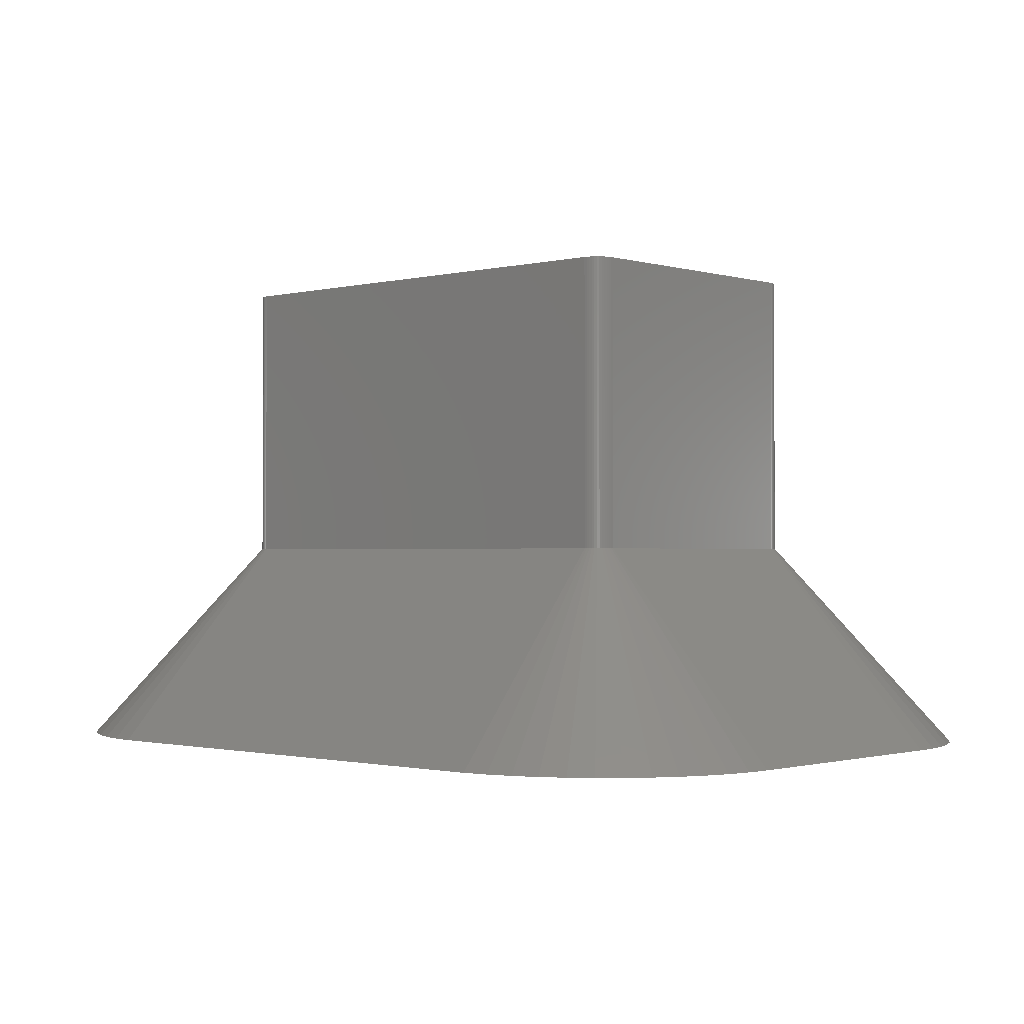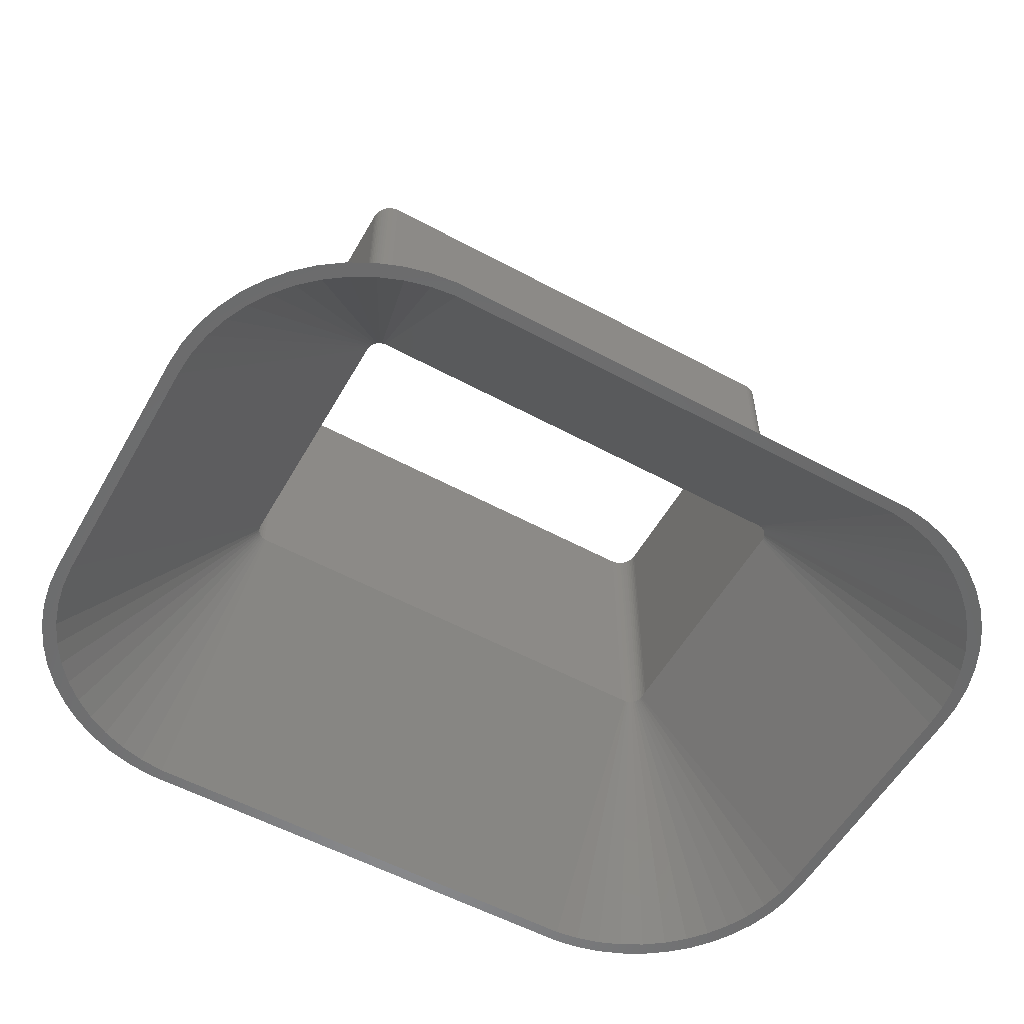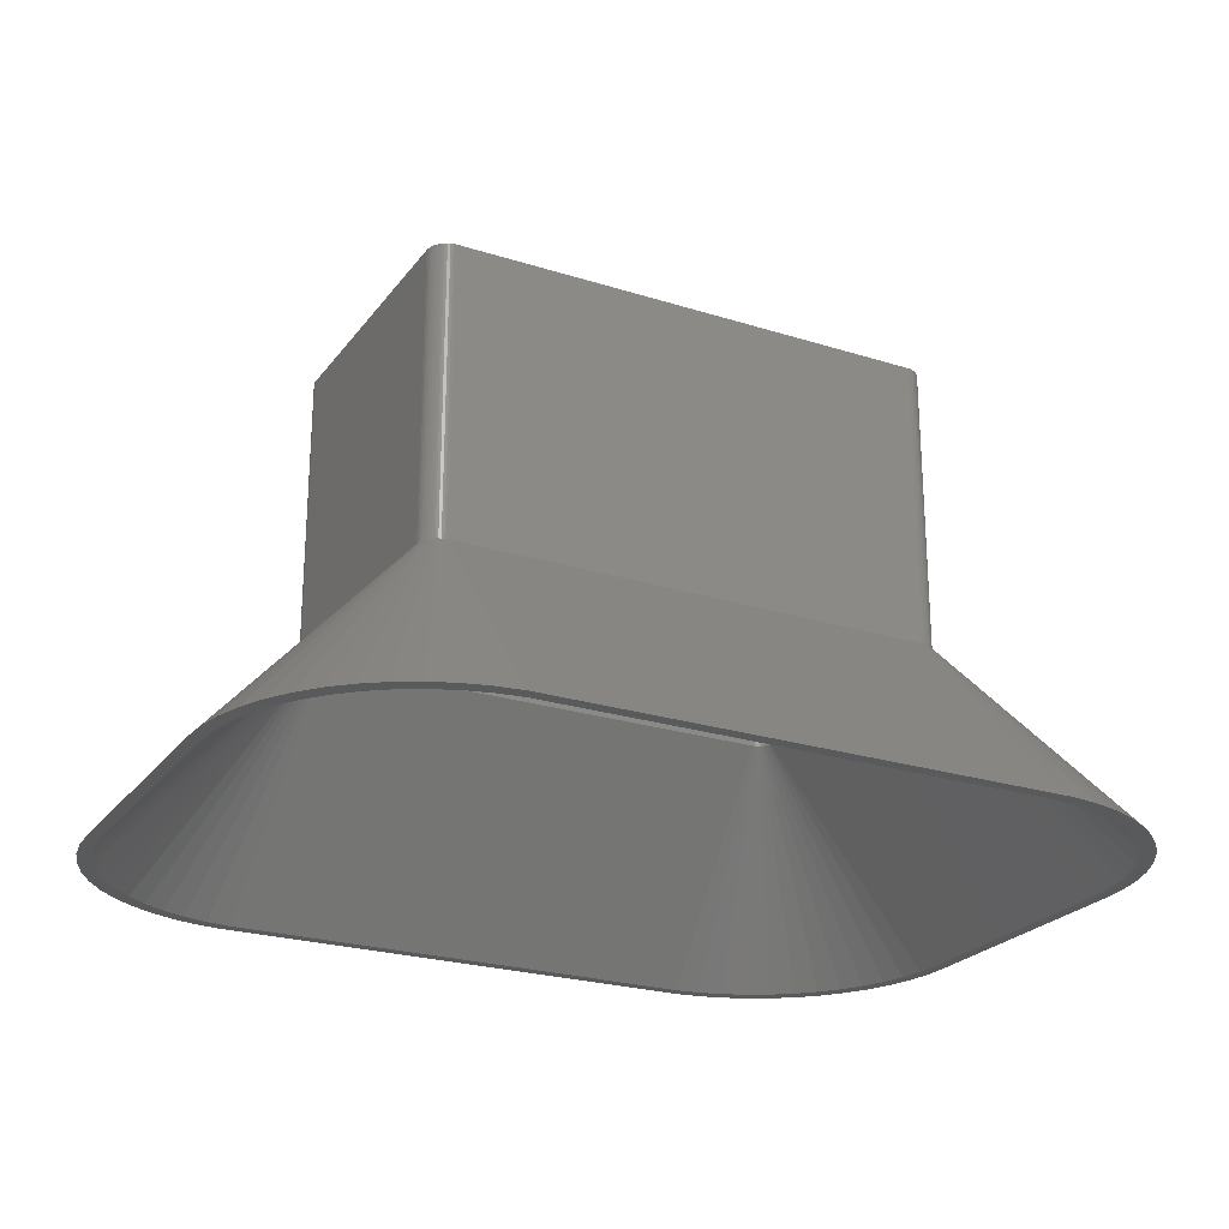
<metadata>
{"format":"stl","ext":"stl","renderer":"f3d","projection":"perspective","resolution":1024,"background":"white","views":[{"elev":-1.1,"azim":-137.6,"up":"+Z"},{"elev":-56.0,"azim":-29.5,"up":"+Z"},{"elev":-24.0,"azim":152.4,"up":"+Z"}]}
</metadata>
<code>
# stl→obj: 364 verts, 728 faces
v 104 50.91 0
v 62.34 33.74 50
v 105.9 44.93 0
v 62.5 -32.5 50
v 107.5 32.5 0
v 62.5 32.5 50
v 107.5 -32.5 0
v 101.3 56.59 0
v 62.15 34.34 50
v -60.69 36.35 50
v -89.37 71.03 0
v -61.14 35.92 50
v 66.87 81.61 0
v 58.44 37.41 50
v 59.05 37.26 50
v 84.29 74.72 0
v 60.18 36.72 50
v 60.69 36.35 50
v 61.55 35.44 50
v 61.88 34.91 50
v 84.29 -74.72 0
v 59.63 -37.02 50
v 78.79 -77.74 0
v 62.46 -33.13 50
v 62.34 -33.74 50
v 107.1 -38.77 0
v -57.81 37.49 50
v -60.64 82.4 0
v -58.44 37.41 50
v -66.87 81.61 0
v 78.79 77.74 0
v 59.63 37.02 50
v 89.37 71.03 0
v 61.14 35.92 50
v 93.95 66.73 0
v 105.9 -44.93 0
v 59.5 31 50
v 61 31 50
v 60.96 31.63 50
v 61 -31 50
v 59.47 31.44 50
v 60.84 32.24 50
v 59.5 -31 50
v 59.39 31.87 50
v 60.65 32.84 50
v 60.96 -31.63 50
v 59.25 32.29 50
v 60.38 33.41 50
v 59.47 -31.44 50
v 59.07 32.69 50
v 60.05 33.94 50
v 60.84 -32.24 50
v 58.83 33.06 50
v 59.64 34.42 50
v 59.39 -31.87 50
v 60.65 -32.84 50
v 58.55 33.4 50
v 59.19 34.85 50
v 58.23 33.7 50
v 58.68 35.22 50
v 57.88 33.96 50
v 58.13 35.52 50
v 57.49 34.17 50
v 57.55 35.76 50
v 57.08 34.33 50
v 56.94 35.91 50
v 56.66 34.44 50
v 56.31 35.99 50
v 56.22 34.49 50
v -56.22 34.49 50
v -56.31 35.99 50
v -56.66 34.44 50
v -56.94 35.91 50
v -57.08 34.33 50
v -57.55 35.76 50
v -57.49 34.17 50
v -58.13 35.52 50
v -57.88 33.96 50
v -58.68 35.22 50
v -58.23 33.7 50
v -59.19 34.85 50
v -58.55 33.4 50
v -59.64 34.42 50
v -58.83 33.06 50
v -60.05 33.94 50
v -59.07 32.69 50
v -60.38 33.41 50
v -59.25 32.29 50
v -60.65 32.84 50
v -59.39 31.87 50
v 59.25 -32.29 50
v 60.38 -33.41 50
v 59.07 -32.69 50
v 60.05 -33.94 50
v 58.83 -33.06 50
v 59.64 -34.42 50
v 58.55 -33.4 50
v 59.19 -34.85 50
v 58.23 -33.7 50
v 58.68 -35.22 50
v 57.88 -33.96 50
v 58.13 -35.52 50
v 57.49 -34.17 50
v 57.55 -35.76 50
v 57.08 -34.33 50
v 56.94 -35.91 50
v 56.66 -34.44 50
v 56.31 -35.99 50
v 56.22 -34.49 50
v -56.22 -34.49 50
v -56.31 -35.99 50
v -56.66 -34.44 50
v -56.94 -35.91 50
v -57.08 -34.33 50
v -57.55 -35.76 50
v -57.49 -34.17 50
v -58.13 -35.52 50
v -57.88 -33.96 50
v -58.68 -35.22 50
v -58.23 -33.7 50
v -59.19 -34.85 50
v -58.55 -33.4 50
v -59.64 -34.42 50
v -58.83 -33.06 50
v -60.05 -33.94 50
v -59.07 -32.69 50
v -60.38 -33.41 50
v -59.25 -32.29 50
v -60.65 -32.84 50
v -59.39 -31.87 50
v -60.84 -32.24 50
v -59.47 -31.44 50
v -60.96 -31.63 50
v -59.5 -31 50
v -59.5 31 50
v -61 31 50
v -60.84 32.24 50
v -61 -31 50
v -59.47 31.44 50
v -60.96 31.63 50
v -61.14 -35.92 50
v -93.95 -66.73 0
v -89.37 -71.03 0
v -59.05 -37.26 50
v -66.87 -81.61 0
v -58.44 -37.41 50
v -93.95 66.73 0
v -97.95 61.89 0
v -59.05 37.26 50
v -78.79 77.74 0
v -59.63 37.02 50
v 60.64 82.4 0
v 57.81 37.49 50
v 107.1 38.77 0
v 93.95 -66.73 0
v 61.14 -35.92 50
v 89.37 -71.03 0
v -105.9 44.93 0
v -107.1 38.77 0
v -62.34 33.74 50
v -62.5 -32.5 50
v -107.5 -32.5 0
v -107.1 -38.77 0
v 104.1 -37.08 0
v 104.5 -31 0
v 103 -43.06 0
v 104.5 31 0
v 104.1 37.08 0
v 101.1 -48.85 0
v 104 -50.91 0
v 98.5 -54.37 0
v 101.3 -56.59 0
v 95.24 -59.51 0
v 97.95 -61.89 0
v 91.36 -64.2 0
v 86.92 -68.37 0
v 81.99 -71.95 0
v 76.65 -74.88 0
v 72.95 -80.05 0
v 70.99 -77.13 0
v 66.87 -81.61 0
v 65.09 -78.64 0
v 60.64 -82.4 0
v 59.05 -79.4 0
v -59.05 -79.4 0
v -60.64 -82.4 0
v -65.09 -78.64 0
v -70.99 -77.13 0
v -72.95 -80.05 0
v -76.65 -74.88 0
v -78.79 -77.74 0
v -81.99 -71.95 0
v -84.29 -74.72 0
v -86.92 -68.37 0
v -91.36 -64.2 0
v -97.95 -61.89 0
v -95.24 -59.51 0
v -101.3 -56.59 0
v -98.5 -54.37 0
v -104 -50.91 0
v -101.1 -48.85 0
v -105.9 -44.93 0
v -103 -43.06 0
v -104.1 -37.08 0
v 103 43.06 0
v 101.1 48.85 0
v 98.5 54.37 0
v 95.24 59.51 0
v 97.95 61.89 0
v 91.36 64.2 0
v 86.92 68.37 0
v 81.99 71.95 0
v 76.65 74.88 0
v 72.95 80.05 0
v 70.99 77.13 0
v 65.09 78.64 0
v 59.05 79.4 0
v -59.05 79.4 0
v -65.09 78.64 0
v -70.99 77.13 0
v -72.95 80.05 0
v -76.65 74.88 0
v -81.99 71.95 0
v -84.29 74.72 0
v -86.92 68.37 0
v -91.36 64.2 0
v -95.24 59.51 0
v -101.3 56.59 0
v -98.5 54.37 0
v -104 50.91 0
v -101.1 48.85 0
v -103 43.06 0
v -104.1 37.08 0
v -107.5 32.5 0
v -104.5 31 0
v -104.5 -31 0
v -62.5 32.5 50
v -59.63 -37.02 50
v -62.34 -33.74 50
v -62.15 -34.34 50
v 60.69 -36.35 50
v 57.81 -37.49 50
v -57.81 -37.49 50
v -61.55 35.44 50
v 62.46 33.13 50
v 61.88 -34.91 50
v 61.55 -35.44 50
v -62.46 33.13 50
v -61.55 -35.44 50
v -60.69 -36.35 50
v -62.46 -33.13 50
v 59.05 -37.26 50
v 58.44 -37.41 50
v -60.18 36.72 50
v 62.15 -34.34 50
v -62.15 34.34 50
v -61.88 34.91 50
v -61.88 -34.91 50
v -60.18 -36.72 50
v 60.18 -36.72 50
v -62.15 34.34 120
v -62.34 33.74 120
v -57.81 37.49 120
v 57.81 37.49 120
v 60.84 32.24 120
v 62.5 32.5 120
v 62.46 33.13 120
v 61 31 120
v 62.5 -32.5 120
v 60.65 32.84 120
v 62.34 33.74 120
v 61 -31 120
v 60.38 33.41 120
v 62.15 34.34 120
v 60.96 -31.63 120
v 61.88 34.91 120
v 60.84 -32.24 120
v 60.05 33.94 120
v 61.55 35.44 120
v 62.46 -33.13 120
v 59.64 34.42 120
v 61.14 35.92 120
v 60.65 -32.84 120
v 62.34 -33.74 120
v 60.96 31.63 120
v 60.69 36.35 120
v 59.19 34.85 120
v 60.18 36.72 120
v 58.68 35.22 120
v 59.63 37.02 120
v 59.05 37.26 120
v 58.13 35.52 120
v 58.44 37.41 120
v 57.55 35.76 120
v 56.94 35.91 120
v 56.31 35.99 120
v -56.31 35.99 120
v -56.94 35.91 120
v -57.55 35.76 120
v -58.44 37.41 120
v -58.13 35.52 120
v -59.05 37.26 120
v -58.68 35.22 120
v -59.63 37.02 120
v -60.18 36.72 120
v -59.19 34.85 120
v -60.69 36.35 120
v -59.64 34.42 120
v -61.14 35.92 120
v -61.55 35.44 120
v -60.05 33.94 120
v -61.88 34.91 120
v -60.38 33.41 120
v -60.65 32.84 120
v 60.38 -33.41 120
v 62.15 -34.34 120
v 61.88 -34.91 120
v 60.05 -33.94 120
v 61.55 -35.44 120
v 59.64 -34.42 120
v 61.14 -35.92 120
v 60.69 -36.35 120
v 59.19 -34.85 120
v 60.18 -36.72 120
v 58.68 -35.22 120
v 59.63 -37.02 120
v 59.05 -37.26 120
v 58.13 -35.52 120
v 58.44 -37.41 120
v 57.55 -35.76 120
v 57.81 -37.49 120
v 56.94 -35.91 120
v 56.31 -35.99 120
v -56.31 -35.99 120
v -57.81 -37.49 120
v -56.94 -35.91 120
v -57.55 -35.76 120
v -58.44 -37.41 120
v -58.13 -35.52 120
v -59.05 -37.26 120
v -58.68 -35.22 120
v -60.18 -36.72 120
v -59.19 -34.85 120
v -59.63 -37.02 120
v -60.69 -36.35 120
v -59.64 -34.42 120
v -61.55 -35.44 120
v -60.05 -33.94 120
v -61.88 -34.91 120
v -60.38 -33.41 120
v -62.34 -33.74 120
v -60.65 -32.84 120
v -62.46 -33.13 120
v -60.84 -32.24 120
v -62.5 -32.5 120
v -60.96 -31.63 120
v -61 -31 120
v -61.14 -35.92 120
v -61 31 120
v -62.5 32.5 120
v -62.46 33.13 120
v -60.84 32.24 120
v -60.96 31.63 120
v -62.15 -34.34 120
f 1 2 3
f 4 5 6
f 5 4 7
f 8 9 1
f 10 11 12
f 13 14 15
f 16 17 18
f 8 19 20
f 21 22 23
f 24 25 26
f 27 28 29
f 28 30 29
f 31 32 16
f 33 34 35
f 8 20 9
f 26 25 36
f 37 38 39
f 38 37 40
f 41 39 42
f 43 40 37
f 44 42 45
f 40 43 46
f 47 45 48
f 49 46 43
f 50 48 51
f 46 49 52
f 53 51 54
f 55 52 49
f 52 55 56
f 39 41 37
f 42 44 41
f 45 47 44
f 57 54 58
f 48 50 47
f 51 53 50
f 59 58 60
f 54 57 53
f 58 59 57
f 61 60 62
f 60 61 59
f 63 62 64
f 62 63 61
f 64 65 63
f 66 65 64
f 66 67 65
f 68 67 66
f 68 69 67
f 68 70 69
f 71 70 68
f 71 72 70
f 73 72 71
f 73 74 72
f 75 74 73
f 74 75 76
f 77 76 75
f 76 77 78
f 79 78 77
f 78 79 80
f 81 80 79
f 80 81 82
f 83 82 81
f 82 83 84
f 85 84 83
f 84 85 86
f 87 86 85
f 88 89 90
f 89 88 87
f 86 87 88
f 91 56 55
f 56 91 92
f 93 92 91
f 92 93 94
f 95 94 93
f 94 95 96
f 97 96 95
f 96 97 98
f 99 98 97
f 98 99 100
f 101 100 99
f 100 101 102
f 103 102 101
f 102 103 104
f 105 104 103
f 105 106 104
f 107 106 105
f 107 108 106
f 109 108 107
f 110 108 109
f 110 111 108
f 112 111 110
f 112 113 111
f 114 113 112
f 115 114 116
f 114 115 113
f 117 116 118
f 116 117 115
f 119 118 120
f 121 120 122
f 118 119 117
f 123 122 124
f 125 124 126
f 120 121 119
f 127 126 128
f 129 128 130
f 131 130 132
f 122 123 121
f 133 132 134
f 135 136 134
f 137 90 89
f 138 134 136
f 90 137 139
f 133 134 138
f 140 139 137
f 124 125 123
f 139 140 135
f 126 127 125
f 135 140 136
f 128 129 127
f 130 131 129
f 132 133 131
f 141 142 143
f 144 145 146
f 147 148 12
f 149 150 151
f 152 14 13
f 152 153 14
f 16 18 33
f 154 6 5
f 1 9 2
f 155 156 157
f 158 159 160
f 11 147 12
f 161 162 163
f 164 7 26
f 7 165 5
f 166 26 36
f 167 5 165
f 168 5 167
f 7 164 165
f 169 36 170
f 26 166 164
f 171 170 172
f 36 169 166
f 170 171 169
f 173 172 174
f 172 173 171
f 175 174 155
f 174 175 173
f 157 175 155
f 157 176 175
f 21 176 157
f 21 177 176
f 23 177 21
f 23 178 177
f 179 178 23
f 179 180 178
f 181 180 179
f 181 182 180
f 183 182 181
f 183 184 182
f 183 185 184
f 186 185 183
f 186 187 185
f 145 187 186
f 145 188 187
f 189 188 145
f 189 190 188
f 191 190 189
f 191 192 190
f 193 192 191
f 193 194 192
f 143 194 193
f 143 195 194
f 142 195 143
f 196 195 142
f 195 196 197
f 198 197 196
f 197 198 199
f 200 199 198
f 199 200 201
f 202 201 200
f 201 202 203
f 163 203 202
f 162 204 163
f 203 163 204
f 5 168 154
f 205 154 168
f 154 205 3
f 206 3 205
f 3 206 1
f 207 1 206
f 1 207 8
f 208 8 207
f 8 208 209
f 210 209 208
f 209 210 35
f 210 33 35
f 211 33 210
f 211 16 33
f 212 16 211
f 212 31 16
f 213 31 212
f 213 214 31
f 215 214 213
f 215 13 214
f 216 13 215
f 216 152 13
f 217 152 216
f 218 152 217
f 218 28 152
f 219 28 218
f 219 30 28
f 220 30 219
f 220 221 30
f 222 221 220
f 222 150 221
f 223 150 222
f 223 224 150
f 225 224 223
f 225 11 224
f 226 11 225
f 226 147 11
f 148 226 227
f 226 148 147
f 228 227 229
f 230 229 231
f 227 228 148
f 158 231 232
f 229 230 228
f 159 232 233
f 234 233 235
f 231 158 230
f 236 162 235
f 204 162 236
f 234 235 162
f 233 234 159
f 232 159 158
f 162 237 234
f 237 162 161
f 238 191 144
f 239 200 240
f 157 241 21
f 186 242 243
f 242 186 183
f 224 11 10
f 148 228 244
f 152 27 153
f 27 152 28
f 29 30 149
f 150 224 151
f 31 15 32
f 33 18 34
f 154 2 245
f 3 2 154
f 4 24 26
f 7 4 26
f 246 247 172
f 36 25 170
f 174 156 155
f 156 241 157
f 248 159 237
f 159 234 237
f 249 196 141
f 141 143 250
f 238 193 191
f 251 163 239
f 239 202 200
f 252 253 181
f 23 252 179
f 30 221 149
f 221 150 149
f 151 224 254
f 254 224 10
f 13 15 214
f 214 15 31
f 16 32 17
f 35 34 209
f 154 245 6
f 255 246 172
f 12 148 244
f 228 230 256
f 141 196 142
f 249 198 196
f 250 143 193
f 144 189 145
f 144 191 189
f 146 145 186
f 146 186 243
f 161 163 251
f 239 163 202
f 22 252 23
f 179 252 181
f 209 34 19
f 209 19 8
f 247 156 174
f 172 247 174
f 170 255 172
f 25 255 170
f 244 228 257
f 230 158 160
f 240 198 258
f 240 200 198
f 250 193 259
f 259 193 238
f 241 260 21
f 253 242 183
f 181 253 183
f 160 159 248
f 256 230 160
f 258 198 249
f 260 22 21
f 257 228 256
f 220 74 222
f 205 44 47
f 165 37 167
f 37 165 43
f 80 82 226
f 217 216 69
f 206 205 47
f 212 59 61
f 207 50 53
f 178 180 105
f 90 139 233
f 218 70 219
f 215 213 65
f 210 57 59
f 206 47 50
f 207 206 50
f 164 166 55
f 226 84 227
f 120 194 195
f 110 185 187
f 225 80 226
f 72 74 219
f 218 69 70
f 69 218 217
f 216 65 67
f 216 67 69
f 211 210 59
f 168 167 37
f 176 177 99
f 49 164 55
f 233 135 235
f 134 235 135
f 235 134 236
f 130 128 203
f 184 110 109
f 110 184 185
f 223 80 225
f 227 84 229
f 219 74 220
f 70 72 219
f 74 76 222
f 216 215 65
f 213 63 65
f 210 53 57
f 168 41 44
f 205 168 44
f 43 164 49
f 165 164 43
f 97 175 99
f 171 173 95
f 95 175 97
f 175 176 99
f 177 178 103
f 101 177 103
f 232 90 233
f 139 135 233
f 134 204 236
f 116 190 192
f 126 199 201
f 132 130 204
f 130 203 204
f 107 182 109
f 182 184 109
f 222 76 223
f 212 61 63
f 213 212 63
f 212 211 59
f 210 208 53
f 208 207 53
f 168 37 41
f 166 169 91
f 173 175 95
f 103 178 105
f 84 86 229
f 229 86 231
f 88 90 232
f 116 114 190
f 124 197 199
f 124 195 197
f 128 126 201
f 128 201 203
f 134 132 204
f 76 78 223
f 78 80 223
f 55 166 91
f 91 169 93
f 105 182 107
f 180 182 105
f 99 177 101
f 82 84 226
f 86 88 231
f 231 88 232
f 122 120 195
f 114 188 190
f 124 122 195
f 126 124 199
f 93 171 95
f 169 171 93
f 120 192 194
f 114 187 188
f 120 118 192
f 118 116 192
f 114 112 187
f 112 110 187
f 160 261 256
f 261 160 262
f 153 263 264
f 263 153 27
f 265 266 267
f 266 268 269
f 270 267 271
f 272 269 268
f 273 271 274
f 275 269 272
f 273 274 276
f 277 269 275
f 278 276 279
f 269 277 280
f 281 279 282
f 283 280 277
f 280 283 284
f 266 285 268
f 266 265 285
f 281 282 286
f 267 270 265
f 271 273 270
f 287 286 288
f 276 278 273
f 279 281 278
f 289 288 290
f 286 287 281
f 289 290 291
f 288 289 287
f 292 291 293
f 291 292 289
f 294 293 264
f 293 294 292
f 264 295 294
f 264 296 295
f 264 297 296
f 263 297 264
f 263 298 297
f 263 299 298
f 300 299 263
f 299 300 301
f 302 301 300
f 301 302 303
f 304 303 302
f 305 303 304
f 303 305 306
f 307 306 305
f 306 307 308
f 309 308 307
f 310 308 309
f 308 310 311
f 312 311 310
f 311 312 313
f 261 313 312
f 313 262 314
f 262 313 261
f 315 284 283
f 284 315 316
f 316 315 317
f 318 317 315
f 317 318 319
f 320 319 318
f 319 320 321
f 321 320 322
f 323 322 320
f 322 323 324
f 325 324 323
f 324 325 326
f 326 325 327
f 328 327 325
f 327 328 329
f 330 329 328
f 329 330 331
f 332 331 330
f 333 331 332
f 334 331 333
f 334 335 331
f 336 335 334
f 337 335 336
f 338 337 339
f 337 338 335
f 340 339 341
f 339 340 338
f 342 341 343
f 341 344 340
f 345 343 346
f 347 346 348
f 341 342 344
f 349 348 350
f 351 350 352
f 343 345 342
f 353 352 354
f 355 354 356
f 355 356 357
f 346 358 345
f 359 360 357
f 361 314 262
f 355 357 360
f 314 361 362
f 354 355 353
f 360 362 361
f 346 347 358
f 362 360 363
f 348 349 347
f 363 360 359
f 350 364 349
f 350 351 364
f 352 353 351
f 34 286 282
f 286 34 18
f 243 331 335
f 331 243 242
f 271 9 274
f 9 271 2
f 237 361 248
f 361 237 360
f 15 293 291
f 293 15 14
f 18 288 286
f 288 18 17
f 267 2 271
f 2 267 245
f 151 305 304
f 305 151 254
f 269 6 266
f 6 269 4
f 259 344 342
f 344 259 238
f 161 360 237
f 360 161 355
f 10 309 307
f 309 10 12
f 248 262 160
f 262 248 361
f 274 20 276
f 20 274 9
f 266 245 267
f 245 266 6
f 316 25 284
f 25 316 255
f 146 335 338
f 335 146 243
f 244 309 12
f 309 244 310
f 29 302 300
f 302 29 149
f 149 304 302
f 304 149 151
f 279 34 282
f 34 279 19
f 276 19 279
f 19 276 20
f 32 291 290
f 291 32 15
f 17 290 288
f 290 17 32
f 14 264 293
f 264 14 153
f 253 327 329
f 327 253 252
f 22 324 326
f 324 22 260
f 238 340 344
f 340 238 144
f 251 355 161
f 355 251 353
f 258 364 240
f 364 258 349
f 240 351 239
f 351 240 364
f 141 345 358
f 345 141 250
f 249 349 258
f 349 249 347
f 257 310 244
f 310 257 312
f 256 312 257
f 312 256 261
f 242 329 331
f 329 242 253
f 241 321 322
f 321 241 156
f 319 246 317
f 246 319 247
f 252 326 327
f 326 252 22
f 284 24 280
f 24 284 25
f 280 4 269
f 4 280 24
f 144 338 340
f 338 144 146
f 239 353 251
f 353 239 351
f 250 342 345
f 342 250 259
f 141 347 249
f 347 141 358
f 254 307 305
f 307 254 10
f 27 300 263
f 300 27 29
f 260 322 324
f 322 260 241
f 321 247 319
f 247 321 156
f 317 255 316
f 255 317 246
f 362 89 314
f 89 362 137
f 71 296 297
f 296 71 68
f 58 281 287
f 281 58 54
f 106 333 332
f 333 106 108
f 108 334 333
f 334 108 111
f 356 138 357
f 138 356 133
f 42 270 45
f 270 42 265
f 359 140 363
f 140 359 136
f 66 294 295
f 294 66 64
f 39 265 42
f 265 39 285
f 96 323 320
f 323 96 98
f 40 268 38
f 268 40 272
f 115 339 337
f 339 115 117
f 357 136 359
f 136 357 138
f 83 306 308
f 306 83 81
f 314 87 313
f 87 314 89
f 363 137 362
f 137 363 140
f 68 295 296
f 295 68 66
f 48 278 51
f 278 48 273
f 64 292 294
f 292 64 62
f 38 285 39
f 285 38 268
f 73 297 298
f 297 73 71
f 46 272 40
f 272 46 275
f 111 336 334
f 336 111 113
f 350 129 352
f 129 350 127
f 77 299 301
f 299 77 75
f 311 83 308
f 83 311 85
f 51 281 54
f 281 51 278
f 45 273 48
f 273 45 270
f 56 277 52
f 277 56 283
f 52 275 46
f 275 52 277
f 113 337 336
f 337 113 115
f 117 341 339
f 341 117 119
f 119 343 341
f 343 119 121
f 121 346 343
f 346 121 123
f 75 298 299
f 298 75 73
f 313 85 311
f 85 313 87
f 62 289 292
f 289 62 60
f 60 287 289
f 287 60 58
f 102 330 328
f 330 102 104
f 100 328 325
f 328 100 102
f 96 318 94
f 318 96 320
f 354 133 356
f 133 354 131
f 346 125 348
f 125 346 123
f 348 127 350
f 127 348 125
f 81 303 306
f 303 81 79
f 79 301 303
f 301 79 77
f 104 332 330
f 332 104 106
f 94 315 92
f 315 94 318
f 352 131 354
f 131 352 129
f 98 325 323
f 325 98 100
f 92 283 56
f 283 92 315

</code>
